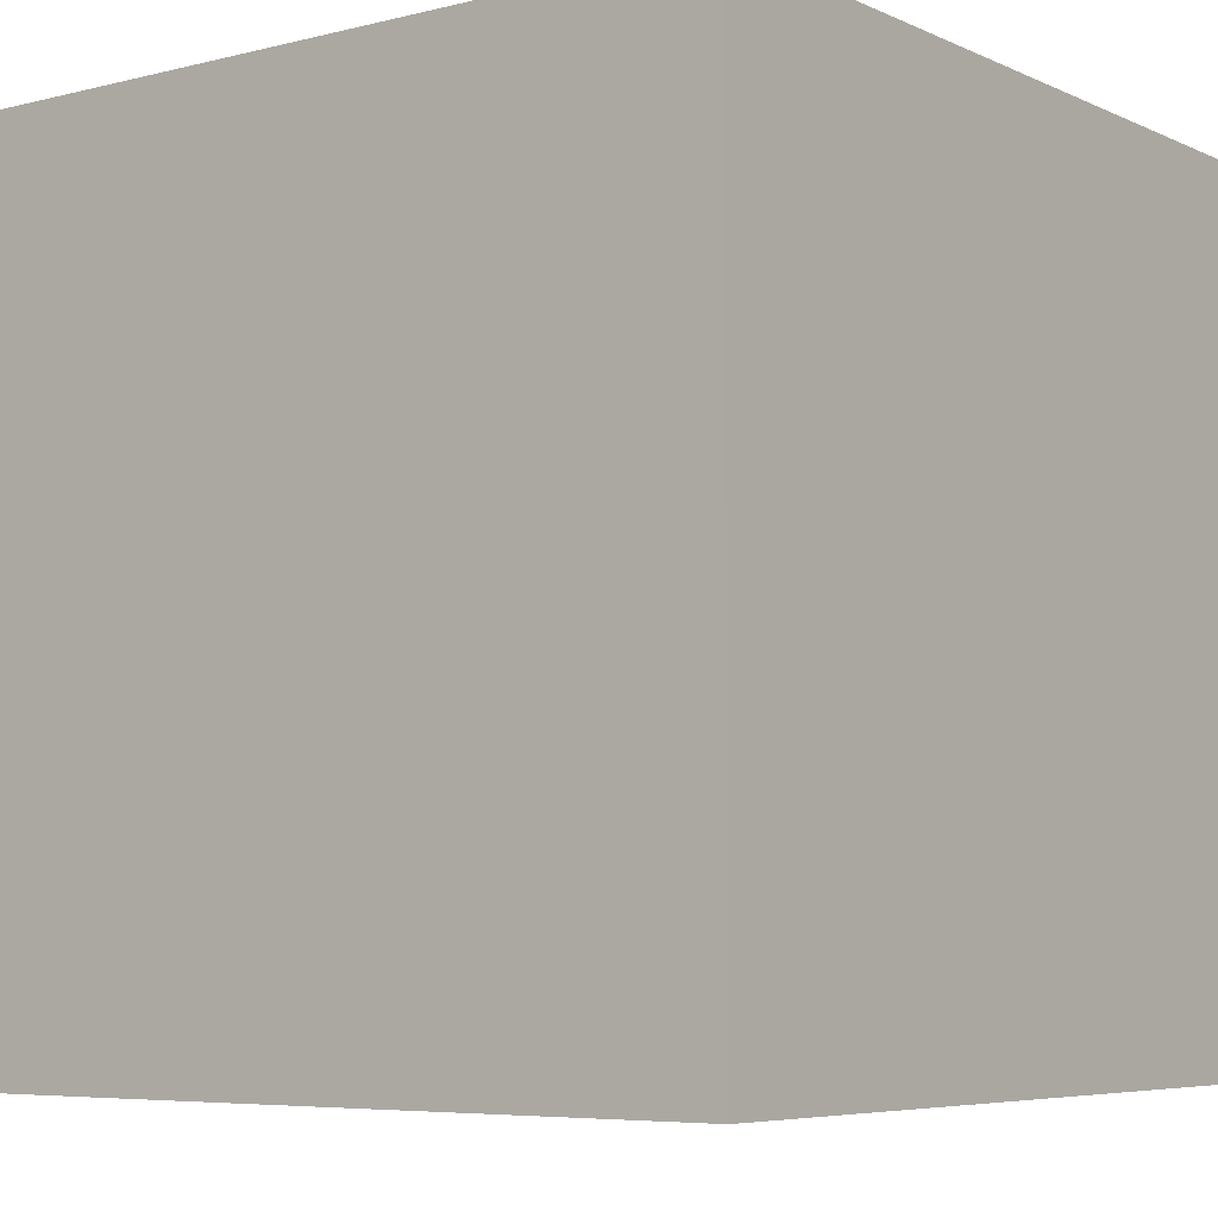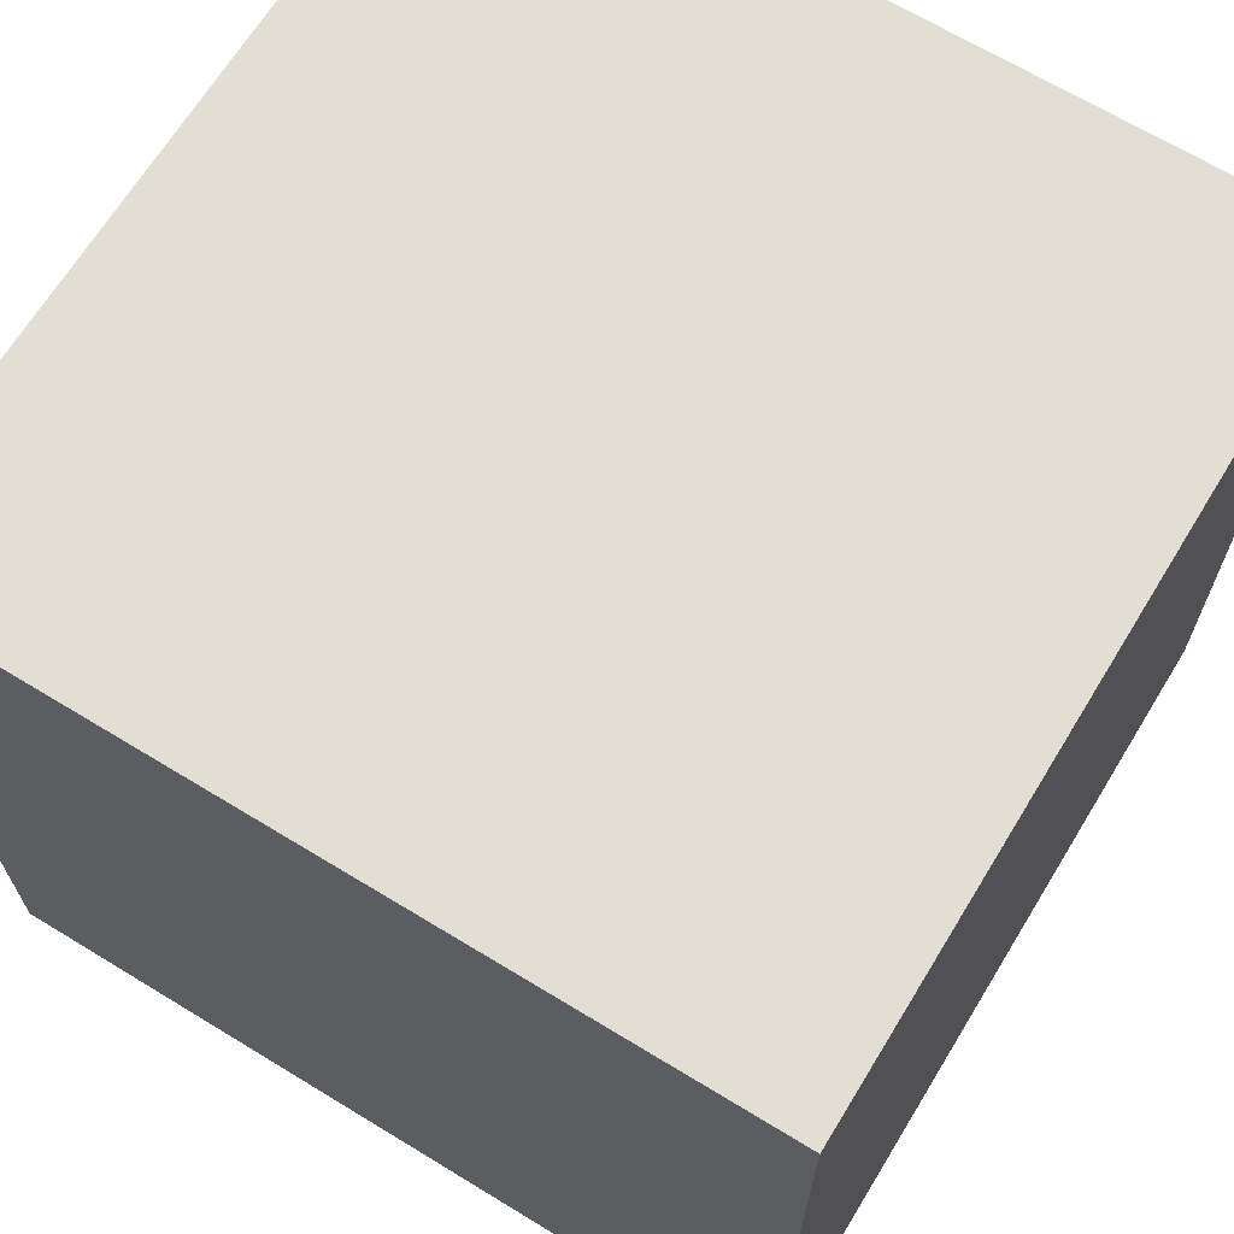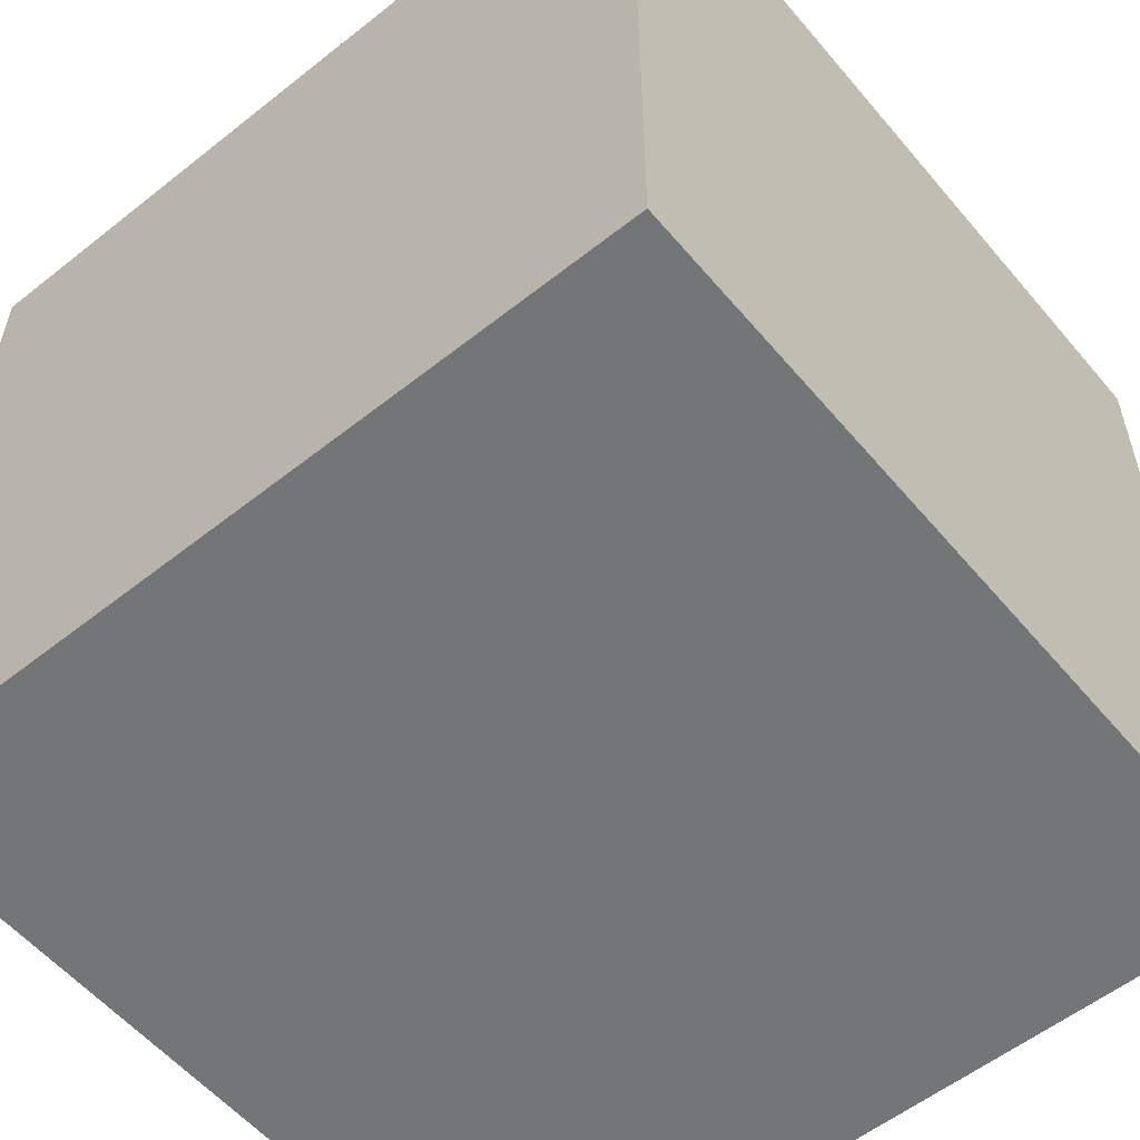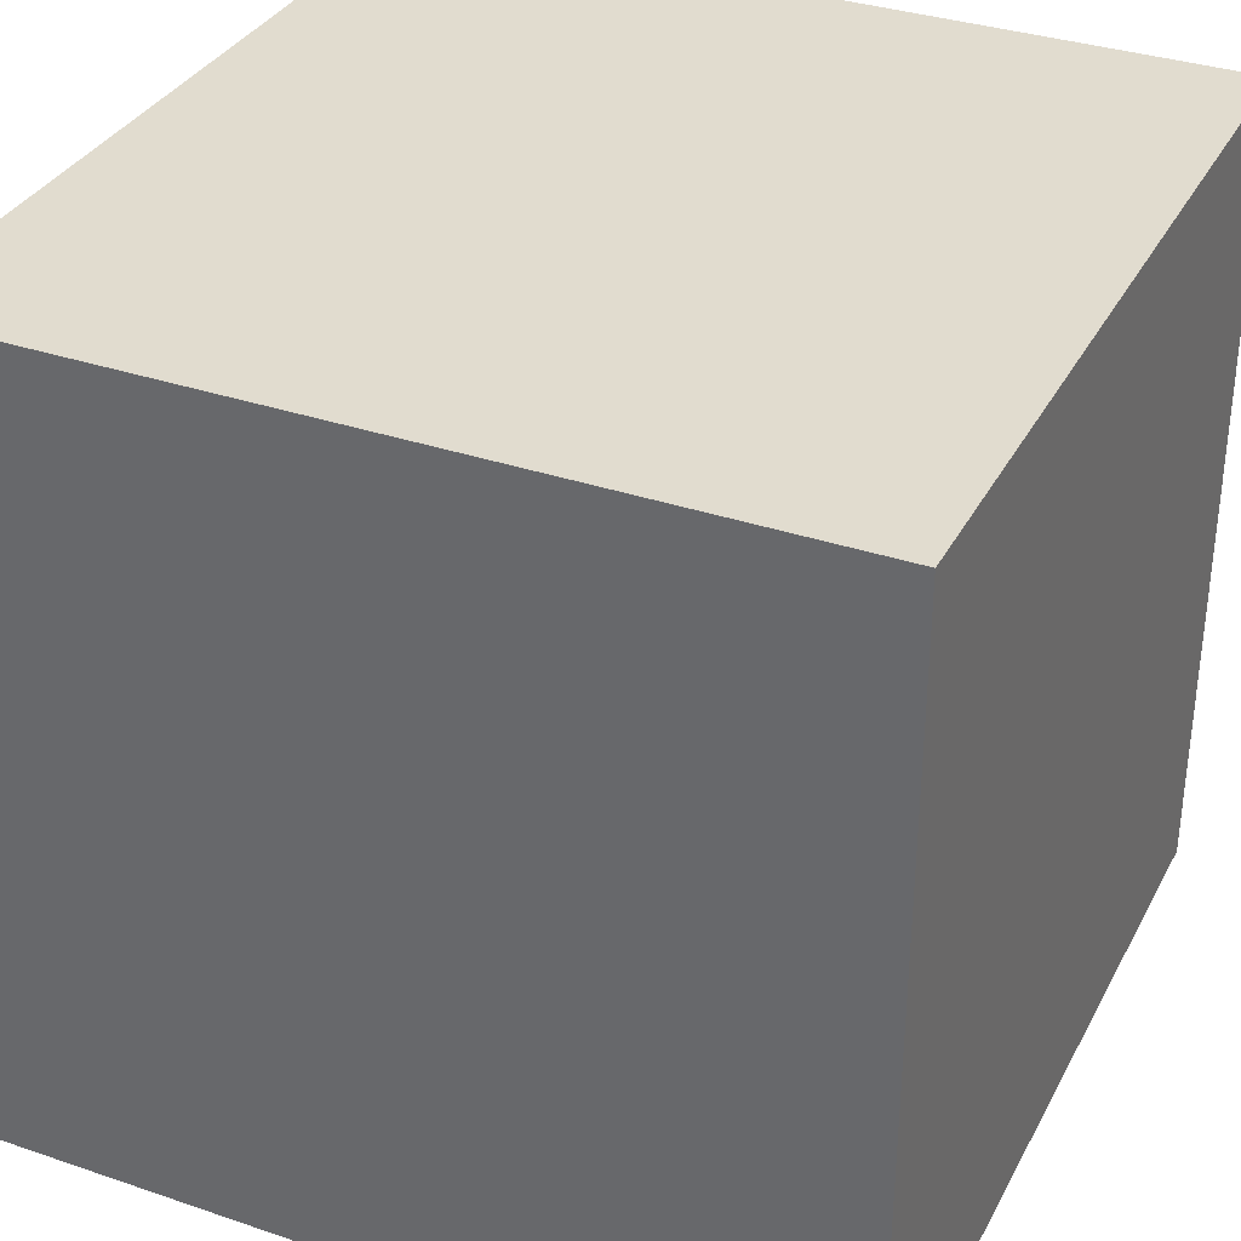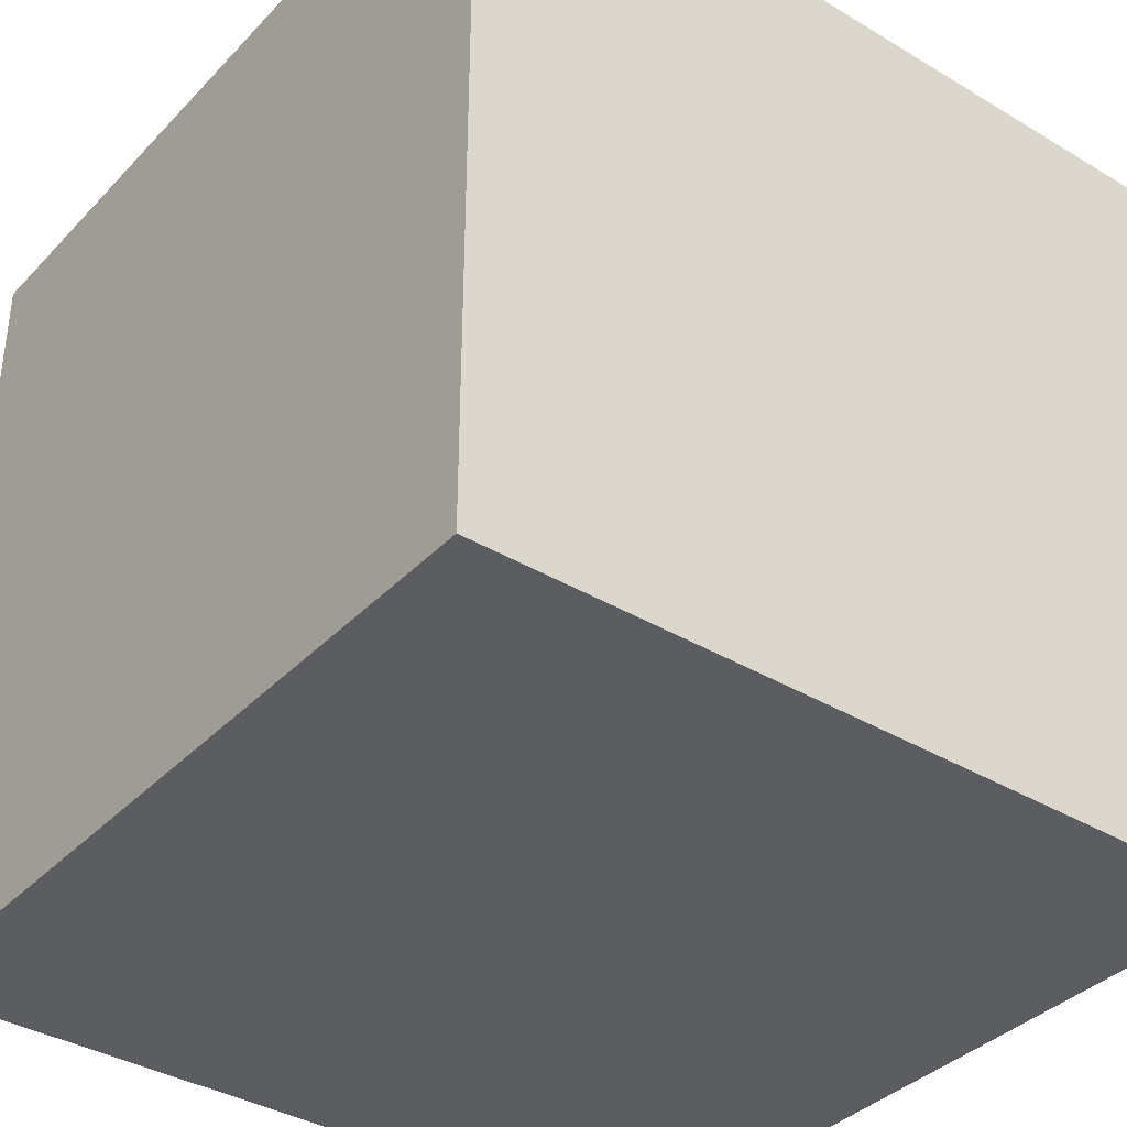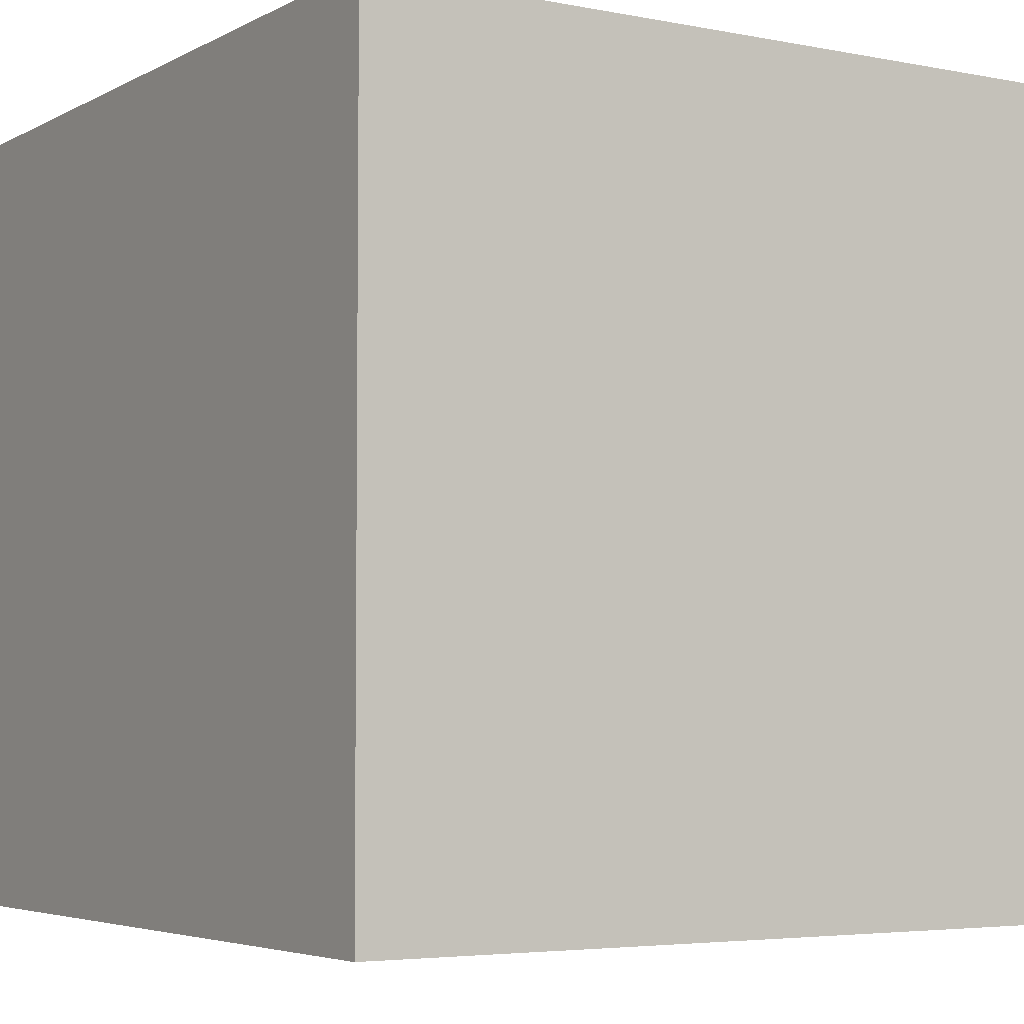
<metadata>
{"format":"obj","ext":"obj","renderer":"f3d","projection":"perspective","resolution":1024,"background":"white","views":[{"elev":-6.0,"azim":37.0,"up":"+Z"},{"elev":67.2,"azim":-58.6,"up":"+Y"},{"elev":-56.5,"azim":39.6,"up":"+Y"},{"elev":34.2,"azim":114.6,"up":"+Y"},{"elev":-37.2,"azim":52.4,"up":"+Y"},{"elev":-4.5,"azim":57.7,"up":"+Y"}]}
</metadata>
<code>
o Cube
v 1 1 -1
v 1 -1 -1
v 1 1 1
v 1 -1 1
v -1 1 -1
v -1 -1 -1
v -1 1 1
v -1 -1 1
f 1 5 7 3
f 4 3 7 8
f 8 7 5 6
f 6 2 4 8
f 2 1 3 4
f 6 5 1 2
o Cylinder.001
v 0.000198 -0.000558 -0.0106
v 0.000198 0.3549 -0.0106
v 0.002265 0.3549 -0.01039
v 0.002265 -0.000558 -0.01039
v 0.004253 0.3549 -0.00979
v 0.004253 -0.000558 -0.00979
v 0.006085 0.3549 -0.00881
v 0.006085 -0.000558 -0.00881
v 0.007691 0.3549 -0.007493
v 0.007691 -0.000558 -0.007493
v 0.009009 0.3549 -0.005887
v 0.009008 -0.000558 -0.005887
v 0.009988 0.3549 -0.004055
v 0.009988 -0.000558 -0.004055
v 0.01059 0.3549 -0.002067
v 0.01059 -0.000558 -0.002067
v 0.01079 0.3549 -0
v 0.01079 -0.000558 -0
v 0.01059 0.3549 0.002067
v 0.01059 -0.000558 0.002067
v 0.009988 0.3549 0.004055
v 0.009988 -0.000558 0.004055
v 0.009009 0.3549 0.005887
v 0.009008 -0.000558 0.005887
v 0.007691 0.3549 0.007493
v 0.007691 -0.000558 0.007493
v 0.006085 0.3549 0.00881
v 0.006085 -0.000558 0.00881
v 0.004253 0.3549 0.00979
v 0.004253 -0.000558 0.00979
v 0.002265 0.3549 0.01039
v 0.002265 -0.000558 0.01039
v 0.000198 0.3549 0.0106
v 0.000198 -0.000558 0.0106
v -0.001869 0.3549 0.01039
v -0.001869 -0.000558 0.01039
v -0.003857 0.3549 0.00979
v -0.003857 -0.000558 0.00979
v -0.005689 0.3549 0.00881
v -0.005689 -0.000558 0.00881
v -0.007295 0.3549 0.007493
v -0.007295 -0.000558 0.007493
v -0.008612 0.3549 0.005887
v -0.008612 -0.000558 0.005887
v -0.009592 0.3549 0.004055
v -0.009592 -0.000558 0.004055
v -0.01019 0.3549 0.002067
v -0.01019 -0.000558 0.002067
v -0.0104 0.3549 -0
v -0.0104 -0.000558 -0
v -0.01019 0.3549 -0.002067
v -0.01019 -0.000558 -0.002067
v -0.009592 0.3549 -0.004055
v -0.009592 -0.000558 -0.004055
v -0.008612 0.3549 -0.005887
v -0.008612 -0.000558 -0.005887
v -0.007295 0.3549 -0.007493
v -0.007295 -0.000558 -0.007493
v -0.005689 0.3549 -0.00881
v -0.005689 -0.000558 -0.00881
v -0.003857 0.3549 -0.00979
v -0.003857 -0.000558 -0.00979
v -0.001869 0.3549 -0.01039
v -0.001869 -0.000558 -0.01039
f 9 10 11 12
f 12 11 13 14
f 14 13 15 16
f 16 15 17 18
f 18 17 19 20
f 20 19 21 22
f 22 21 23 24
f 24 23 25 26
f 26 25 27 28
f 28 27 29 30
f 30 29 31 32
f 32 31 33 34
f 34 33 35 36
f 36 35 37 38
f 38 37 39 40
f 40 39 41 42
f 42 41 43 44
f 44 43 45 46
f 46 45 47 48
f 48 47 49 50
f 50 49 51 52
f 52 51 53 54
f 54 53 55 56
f 56 55 57 58
f 58 57 59 60
f 60 59 61 62
f 62 61 63 64
f 64 63 65 66
f 66 65 67 68
f 68 67 69 70
f 11 10 71 69 67 65 63 61 59 57 55 53 51 49 47 45 43 41 39 37 35 33 31 29 27 25 23 21 19 17 15 13
f 70 69 71 72
f 72 71 10 9
f 9 12 14 16 18 20 22 24 26 28 30 32 34 36 38 40 42 44 46 48 50 52 54 56 58 60 62 64 66 68 70 72
o Cube.001_Cube.002
v -0.02024 0.3858 0.02146
v 0.02269 0.3858 0.02146
v -0.02024 0.3858 -0.02146
v 0.02269 0.3858 -0.02146
v -0.02024 0.3429 0.02146
v 0.02269 0.3429 0.02146
v -0.02024 0.3429 -0.02146
v 0.02269 0.3429 -0.02146
f 73 74 76 75
f 75 76 80 79
f 79 80 78 77
f 77 78 74 73
f 75 79 77 73
f 80 76 74 78

</code>
